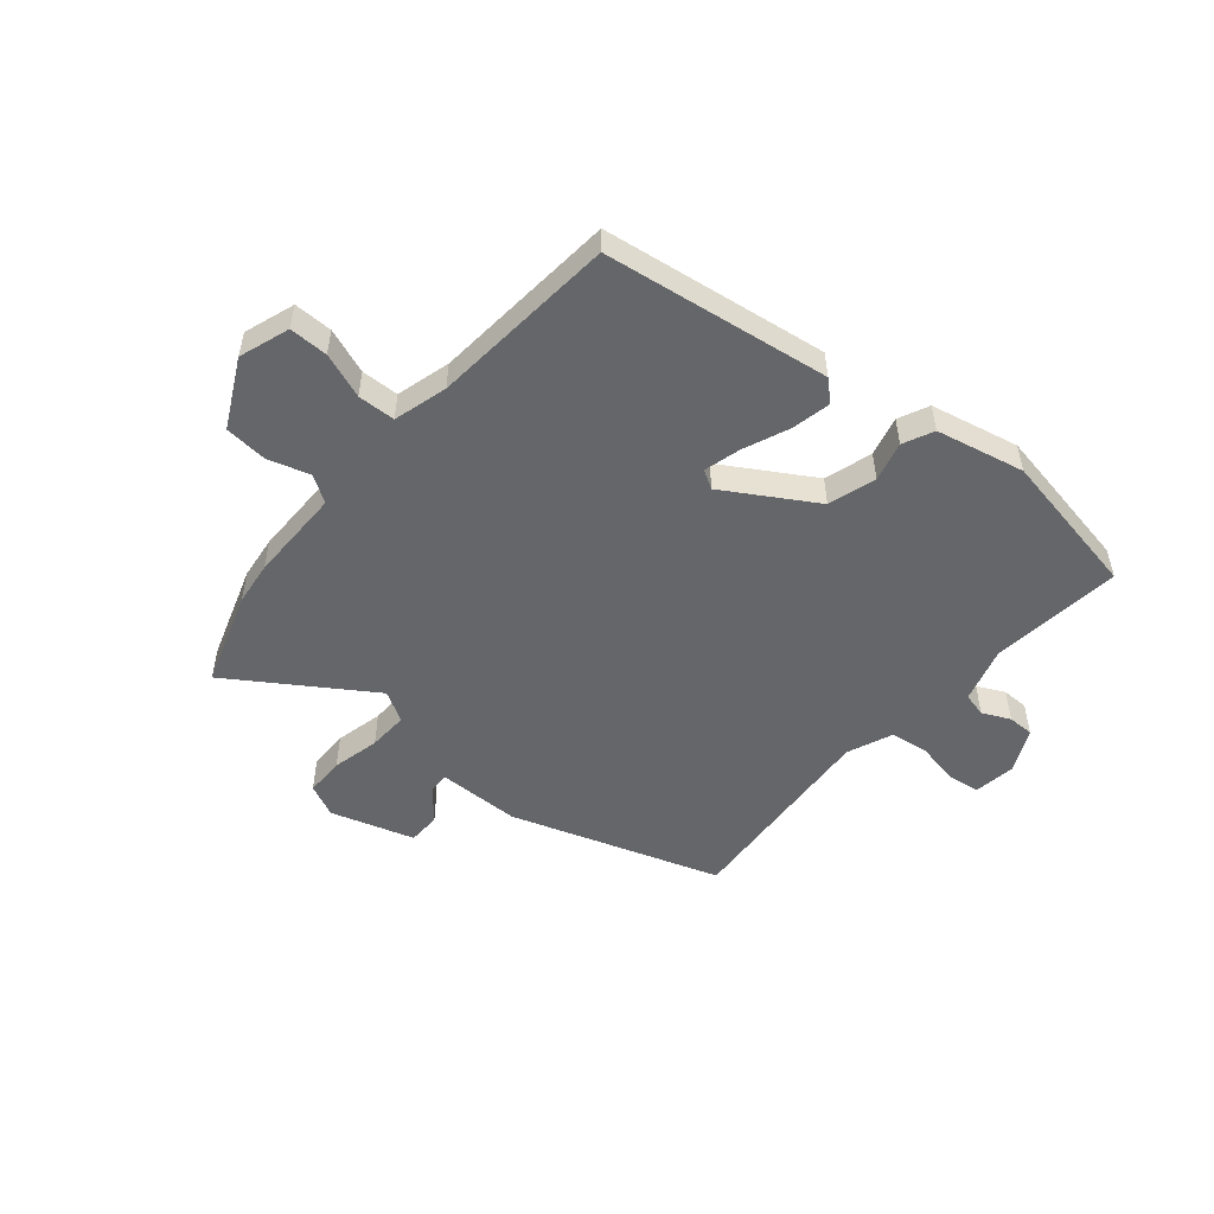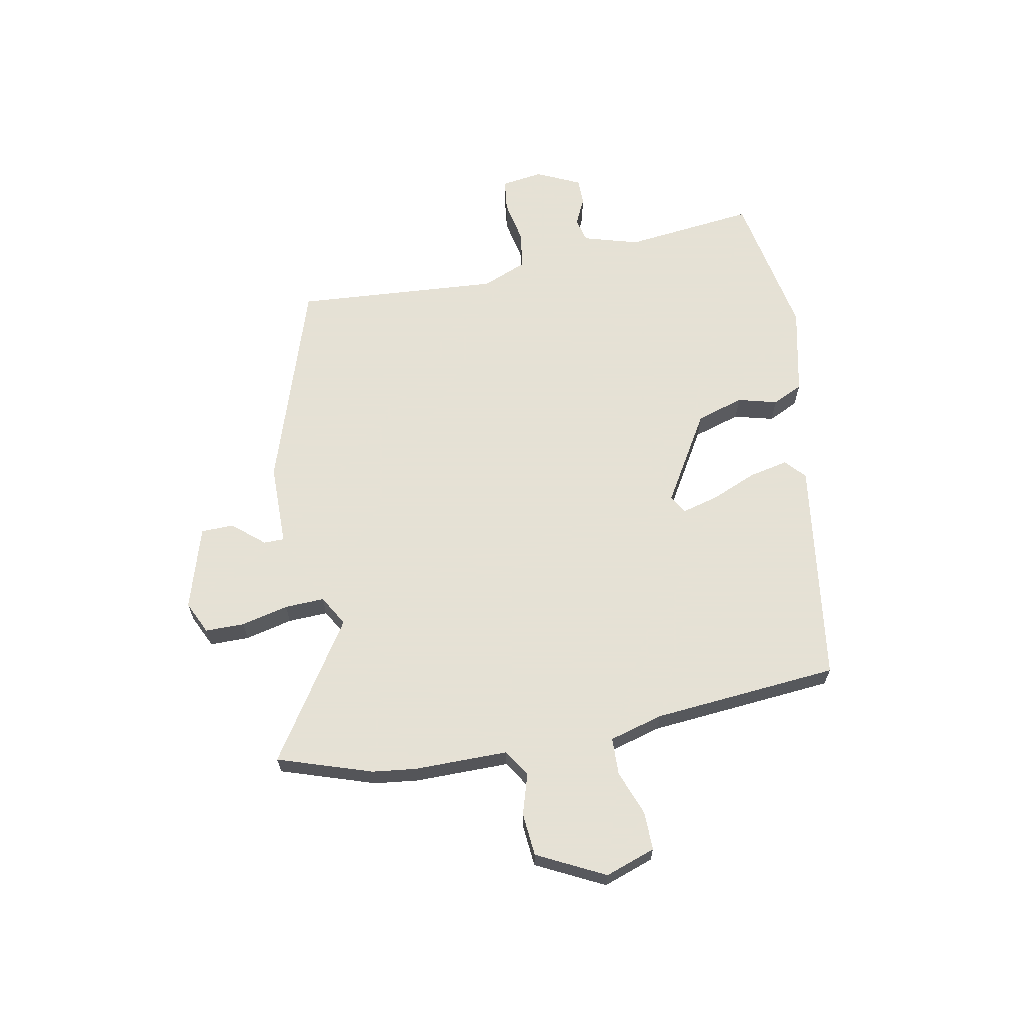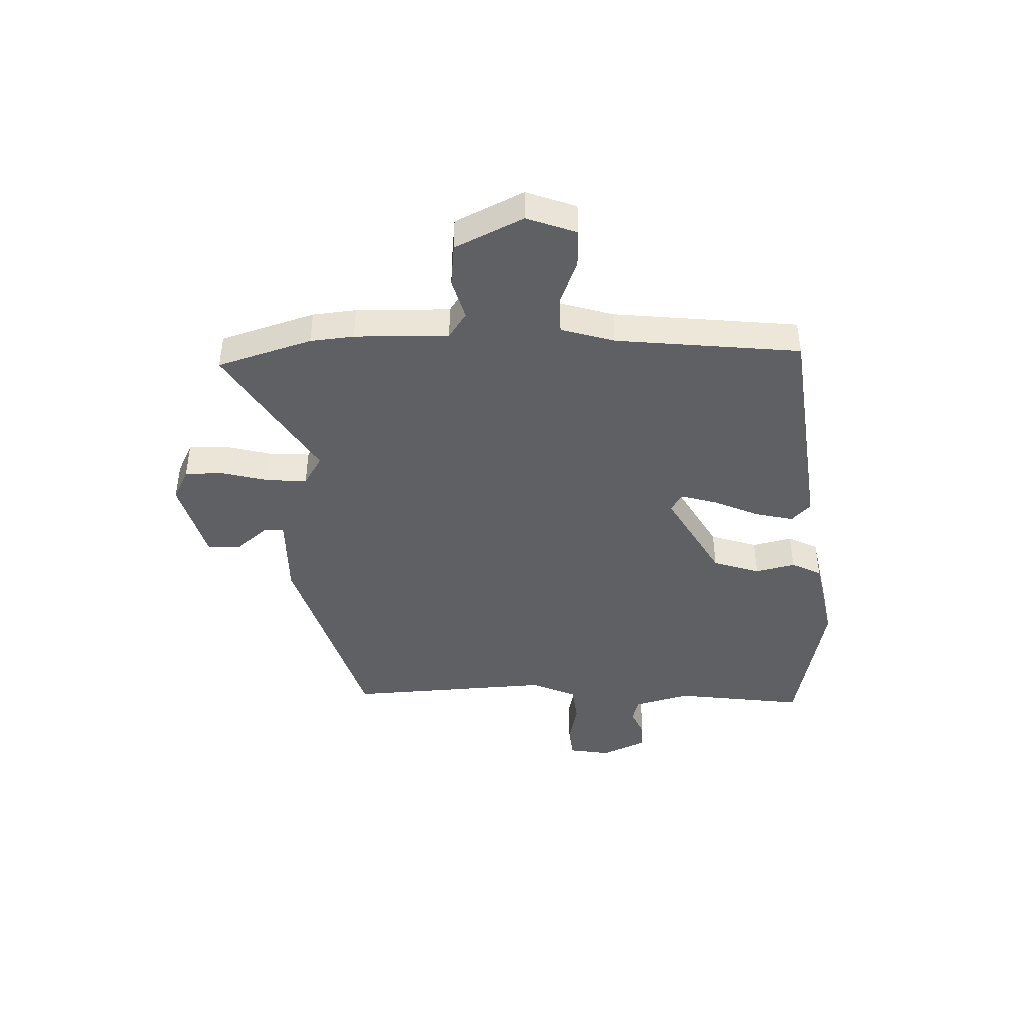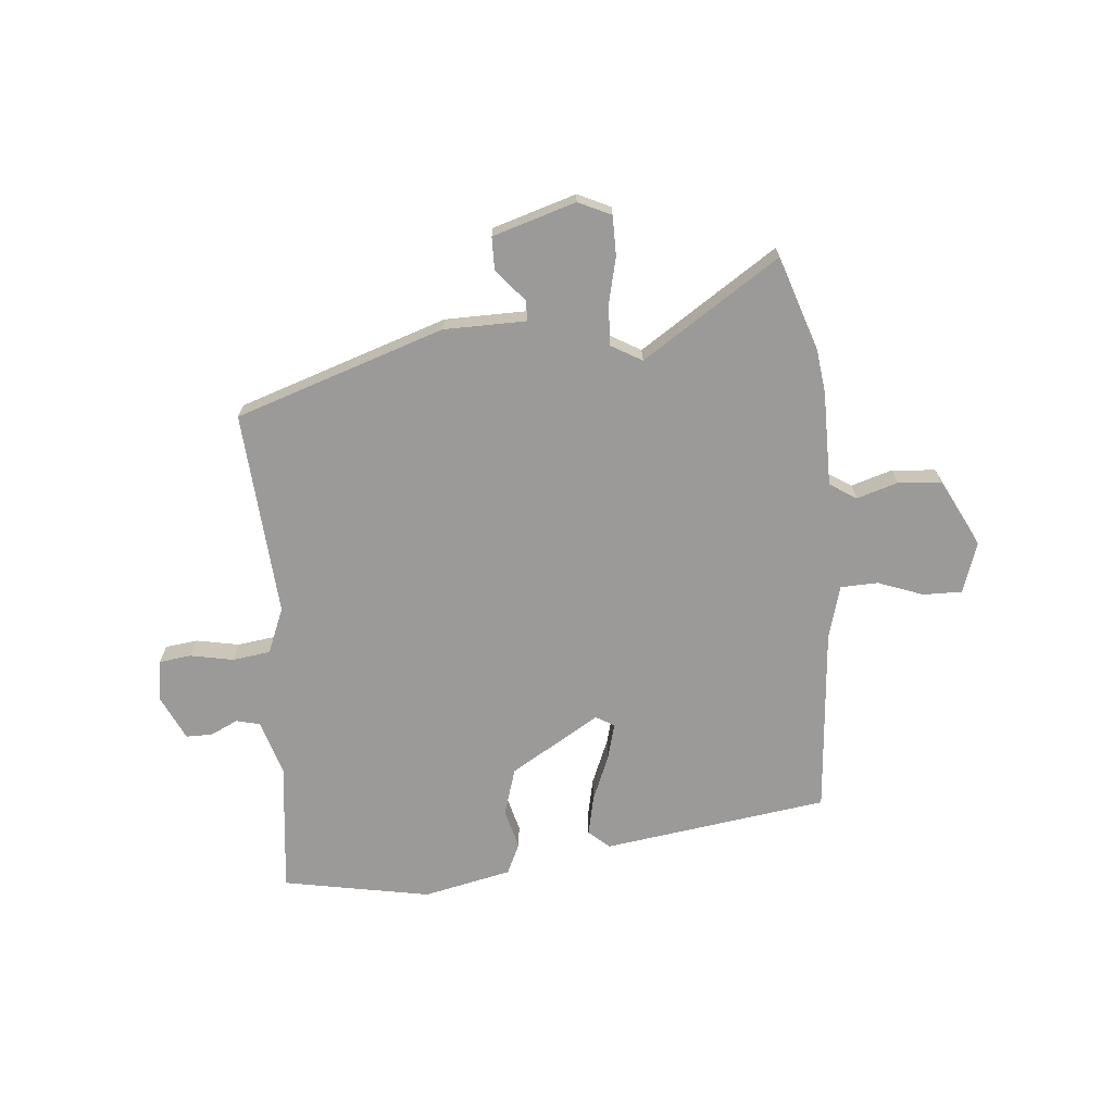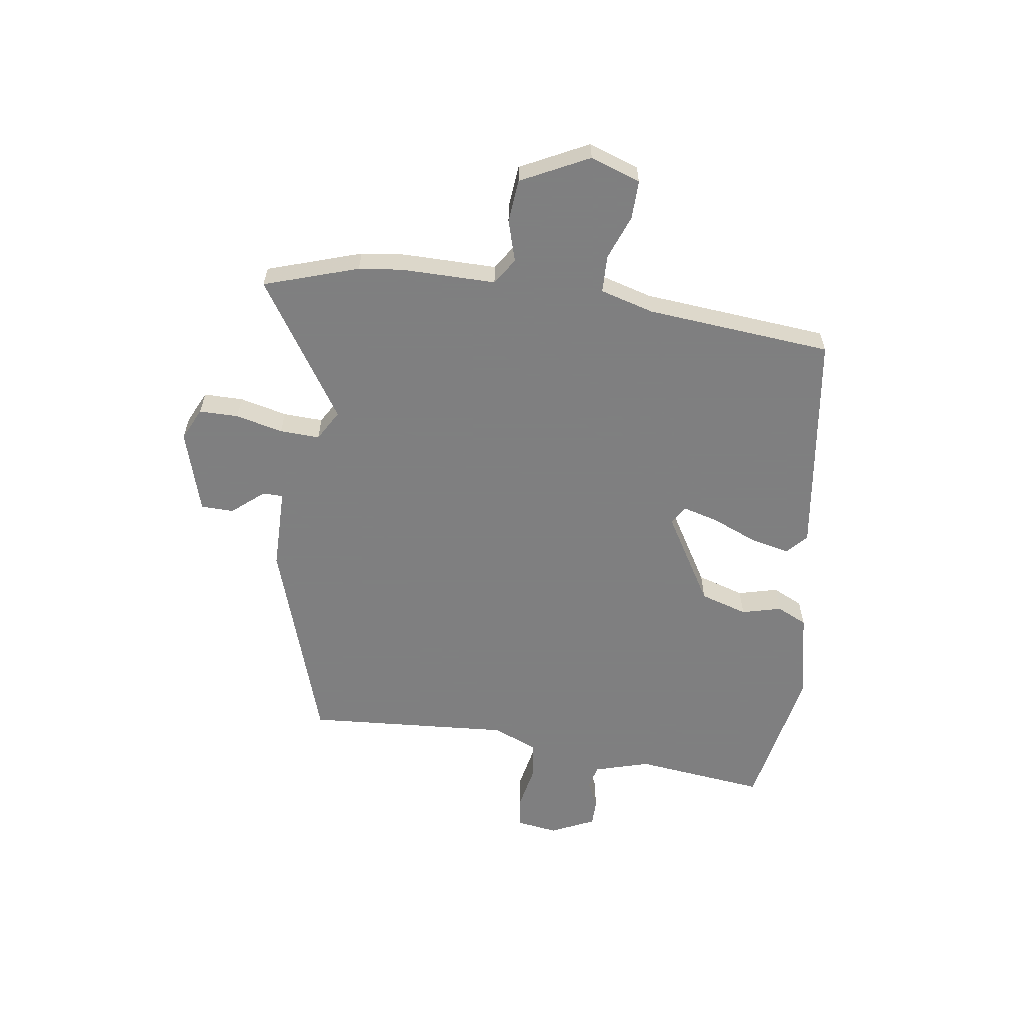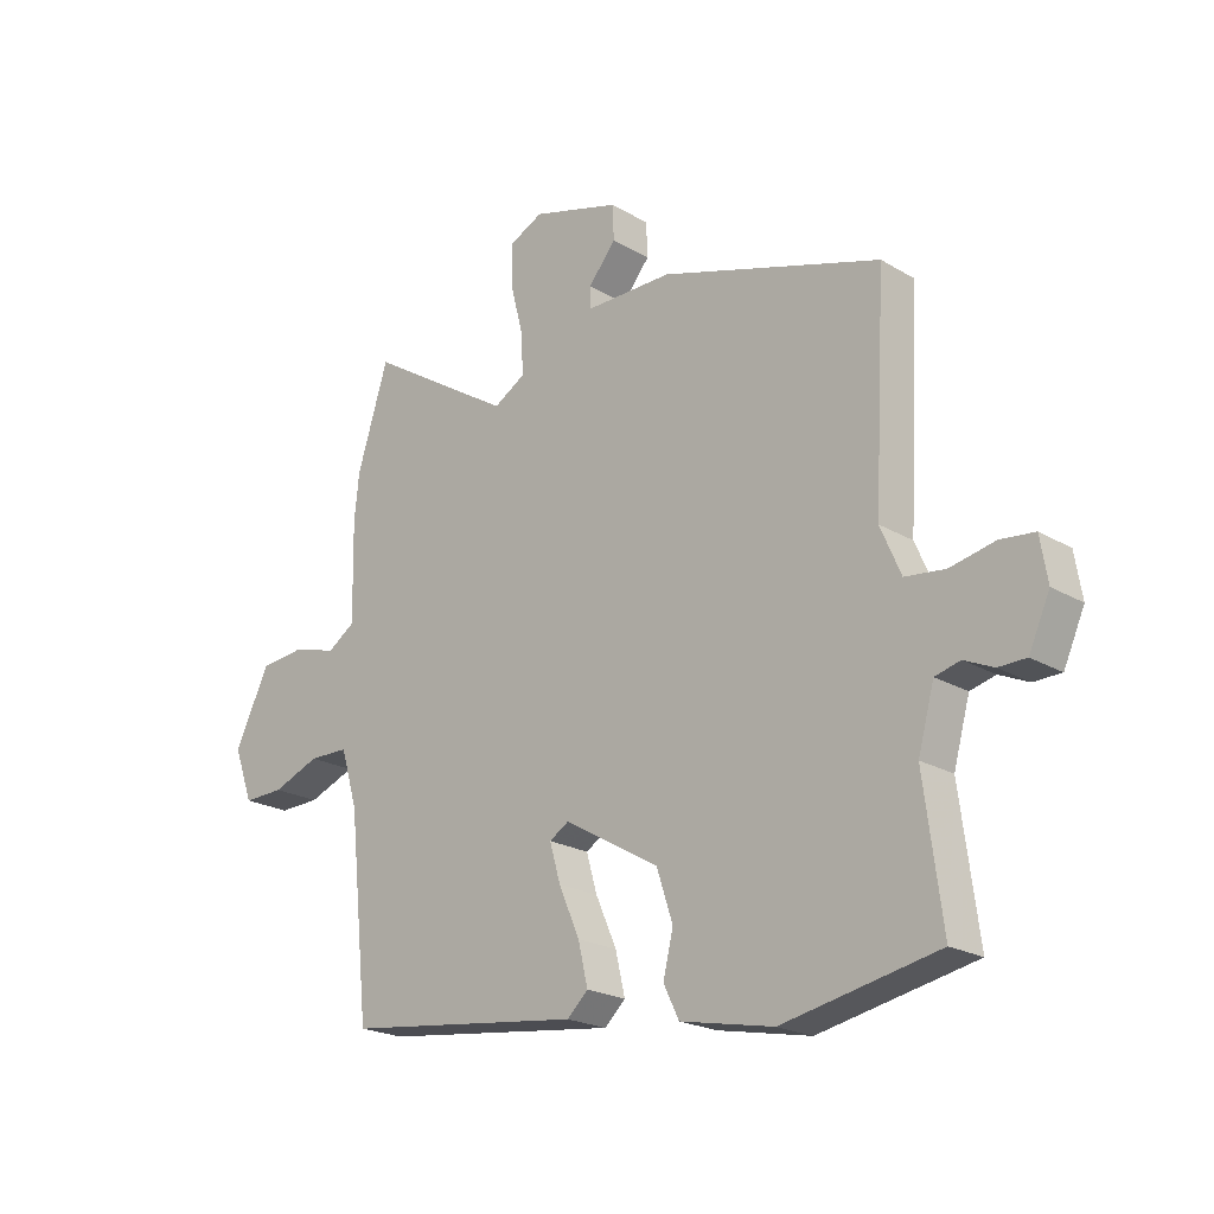
<metadata>
{"format":"obj","ext":"obj","renderer":"f3d","projection":"perspective","resolution":1024,"background":"white","views":[{"elev":-51.8,"azim":140.9,"up":"+Y"},{"elev":64.9,"azim":80.2,"up":"+Y"},{"elev":-43.3,"azim":91.7,"up":"+Y"},{"elev":-69.5,"azim":6.2,"up":"+Y"},{"elev":-59.9,"azim":82.6,"up":"+Y"},{"elev":-21.3,"azim":-136.4,"up":"+Z"}]}
</metadata>
<code>
v -0.536 0.07 -0.475
v -0.506 0.07 -0.245
v -0.533 0.07 -0.147
v -0.575 0.07 -0.136
v -0.624 0.07 -0.158
v -0.67 0.07 -0.157
v -0.705 0.07 -0.079
v -0.693 0.07 -0.006
v -0.636 0.07 0
v -0.561 0.07 -0.016
v -0.494 0.07 -0.008
v -0.46 0.07 0.071
v -0.48 0.07 0.432
v -0.111 0.07 0.547
v 0.034 0.07 0.546
v 0.035 0.07 0.582
v -0.011 0.07 0.638
v -0.009 0.07 0.696
v 0.138 0.07 0.738
v 0.195 0.07 0.71
v 0.194 0.07 0.641
v 0.173 0.07 0.558
v 0.169 0.07 0.488
v 0.222 0.07 0.456
v 0.466 0.07 0.61
v 0.518 0.07 0.443
v 0.526 0.07 0.366
v 0.523 0.07 0.2
v 0.569 0.07 0.169
v 0.642 0.07 0.19
v 0.718 0.07 0.182
v 0.776 0.07 0.062
v 0.744 0.07 -0.026
v 0.676 0.07 -0.024
v 0.597 0.07 0.007
v 0.531 0.07 0.006
v 0.503 0.07 -0.088
v 0.469 0.07 -0.415
v 0.072 0.07 -0.464
v 0.037 0.07 -0.431
v 0.053 0.07 -0.362
v 0.088 0.07 -0.282
v 0.106 0.07 -0.219
v 0.074 0.07 -0.199
v -0.085 0.07 -0.291
v -0.112 0.07 -0.374
v -0.095 0.07 -0.444
v -0.121 0.07 -0.497
v -0.277 0.07 -0.528
v -0.536 0 -0.475
v -0.506 0 -0.245
v -0.533 0 -0.147
v -0.575 0 -0.136
v -0.624 0 -0.158
v -0.67 0 -0.157
v -0.705 0 -0.079
v -0.693 0 -0.006
v -0.636 0 0
v -0.561 0 -0.016
v -0.494 0 -0.008
v -0.46 0 0.071
v -0.48 0 0.432
v -0.111 0 0.547
v 0.034 0 0.546
v 0.035 0 0.582
v -0.011 0 0.638
v -0.009 0 0.696
v 0.138 0 0.738
v 0.195 0 0.71
v 0.194 0 0.641
v 0.173 0 0.558
v 0.169 0 0.488
v 0.222 0 0.456
v 0.466 0 0.61
v 0.518 0 0.443
v 0.526 0 0.366
v 0.523 0 0.2
v 0.569 0 0.169
v 0.642 0 0.19
v 0.718 0 0.182
v 0.776 0 0.062
v 0.744 0 -0.026
v 0.676 0 -0.024
v 0.597 0 0.007
v 0.531 0 0.006
v 0.503 0 -0.088
v 0.469 0 -0.415
v 0.072 0 -0.464
v 0.037 0 -0.431
v 0.053 0 -0.362
v 0.088 0 -0.282
v 0.106 0 -0.219
v 0.074 0 -0.199
v -0.085 0 -0.291
v -0.112 0 -0.374
v -0.095 0 -0.444
v -0.121 0 -0.497
v -0.277 0 -0.528
f 46 47 48 49
f 45 46 49 1
f 44 45 1 2
f 39 40 41 42
f 37 38 39 42
f 36 37 42 43
f 32 33 34 35
f 32 35 36
f 29 30 31 32
f 29 32 36
f 28 29 36 43
f 24 25 26 27
f 24 27 28 43
f 19 20 21 22
f 19 22 23
f 16 17 18 19
f 15 16 19 23
f 12 13 14 15
f 11 12 15 23
f 7 8 9 10
f 7 10 11
f 4 5 6 7
f 3 4 7 11
f 44 2 3 11
f 23 24 43 44
f 11 23 44
f 98 97 96 95
f 50 98 95 94
f 51 50 94 93
f 91 90 89 88
f 91 88 87 86
f 92 91 86 85
f 84 83 82 81
f 85 84 81
f 81 80 79 78
f 85 81 78
f 92 85 78 77
f 76 75 74 73
f 92 77 76 73
f 71 70 69 68
f 72 71 68
f 68 67 66 65
f 72 68 65 64
f 64 63 62 61
f 72 64 61 60
f 59 58 57 56
f 60 59 56
f 56 55 54 53
f 60 56 53 52
f 60 52 51 93
f 93 92 73 72
f 93 72 60
f 1 50 51 2
f 2 51 52 3
f 3 52 53 4
f 4 53 54 5
f 5 54 55 6
f 6 55 56 7
f 7 56 57 8
f 8 57 58 9
f 9 58 59 10
f 10 59 60 11
f 11 60 61 12
f 12 61 62 13
f 13 62 63 14
f 14 63 64 15
f 15 64 65 16
f 16 65 66 17
f 17 66 67 18
f 18 67 68 19
f 19 68 69 20
f 20 69 70 21
f 21 70 71 22
f 22 71 72 23
f 23 72 73 24
f 24 73 74 25
f 25 74 75 26
f 26 75 76 27
f 27 76 77 28
f 28 77 78 29
f 29 78 79 30
f 30 79 80 31
f 31 80 81 32
f 32 81 82 33
f 33 82 83 34
f 34 83 84 35
f 35 84 85 36
f 36 85 86 37
f 37 86 87 38
f 38 87 88 39
f 39 88 89 40
f 40 89 90 41
f 41 90 91 42
f 42 91 92 43
f 43 92 93 44
f 44 93 94 45
f 45 94 95 46
f 46 95 96 47
f 47 96 97 48
f 48 97 98 49
f 49 98 50 1

</code>
